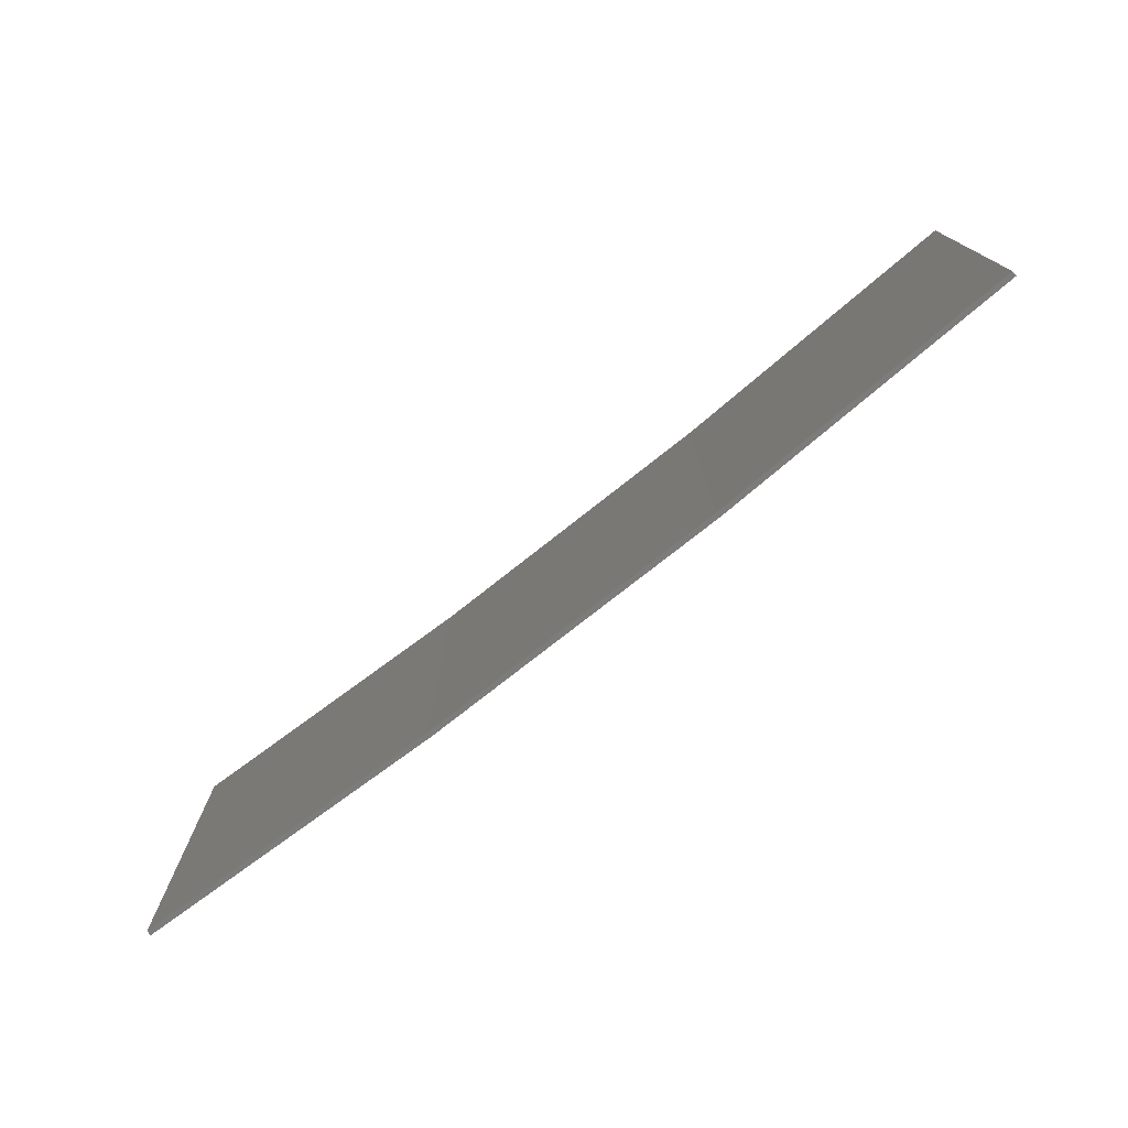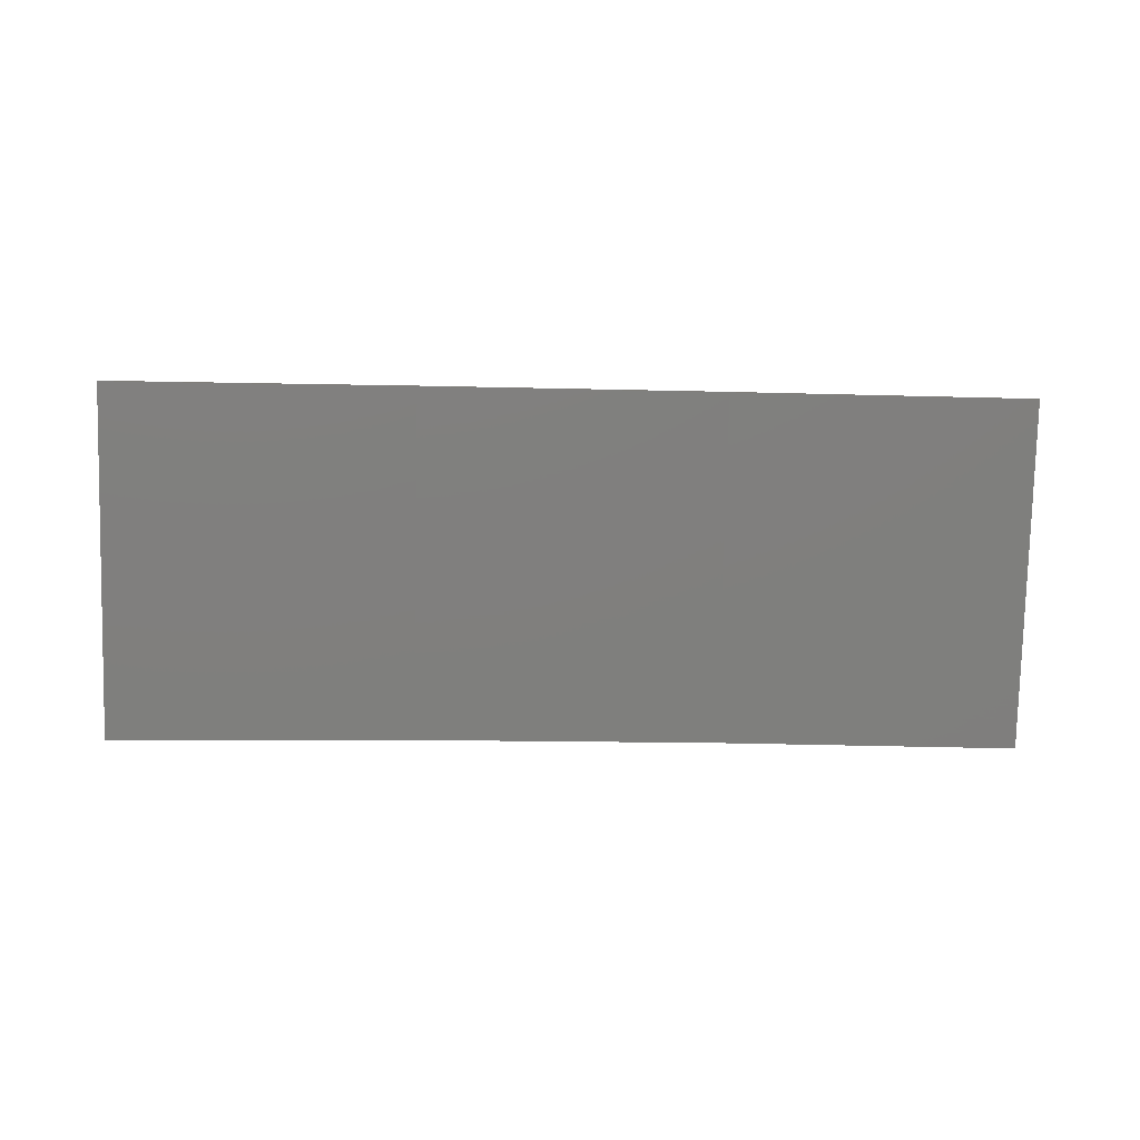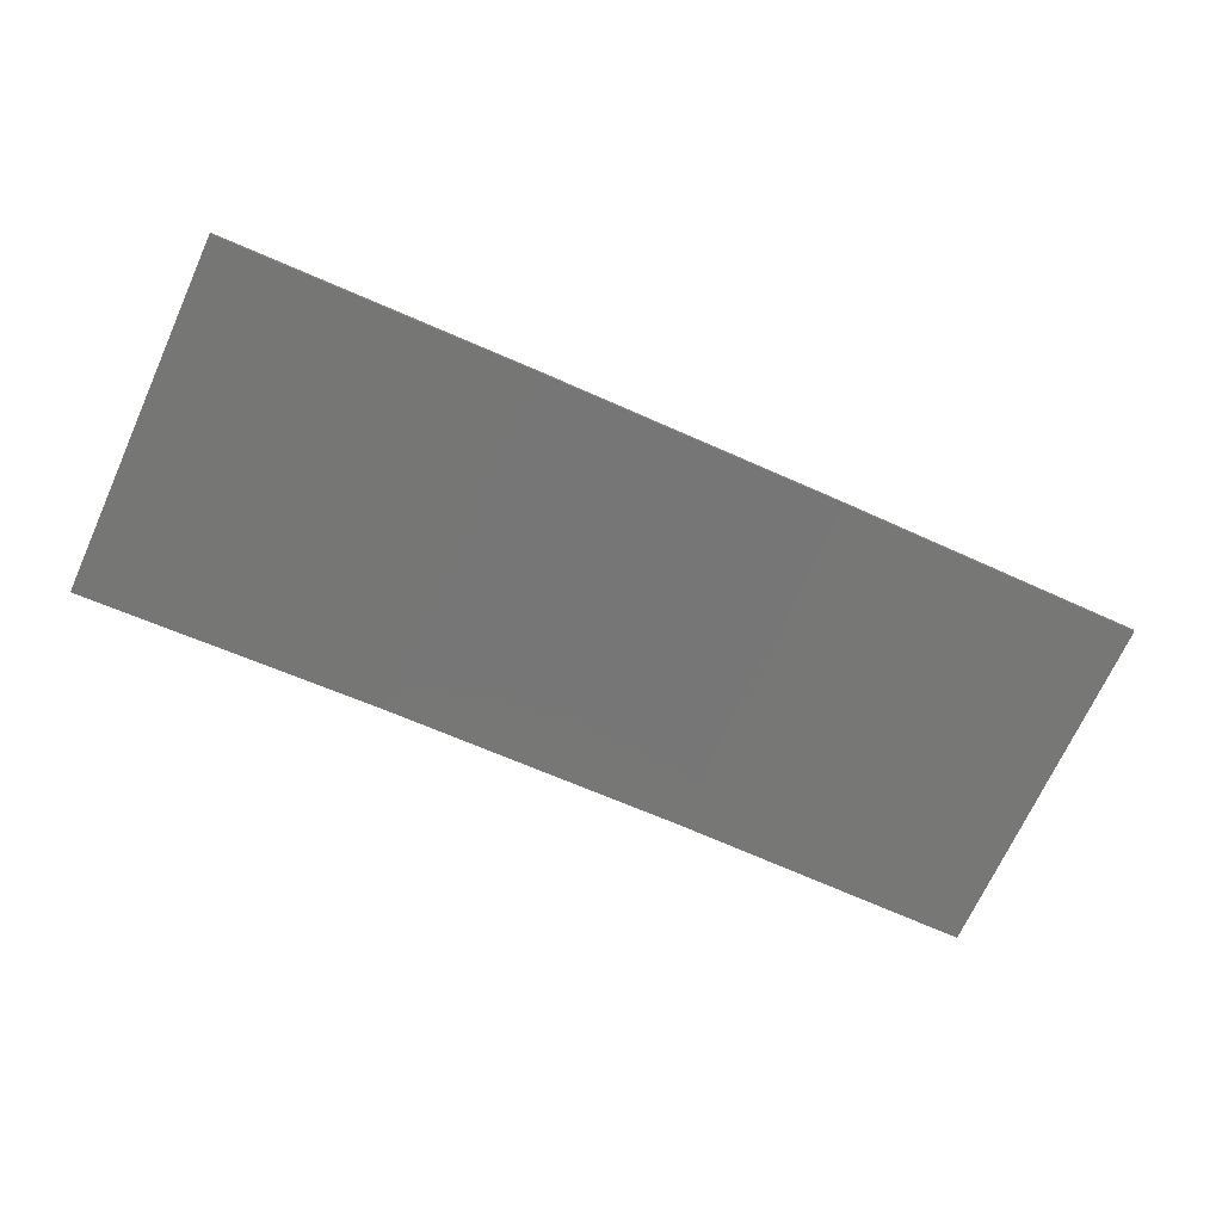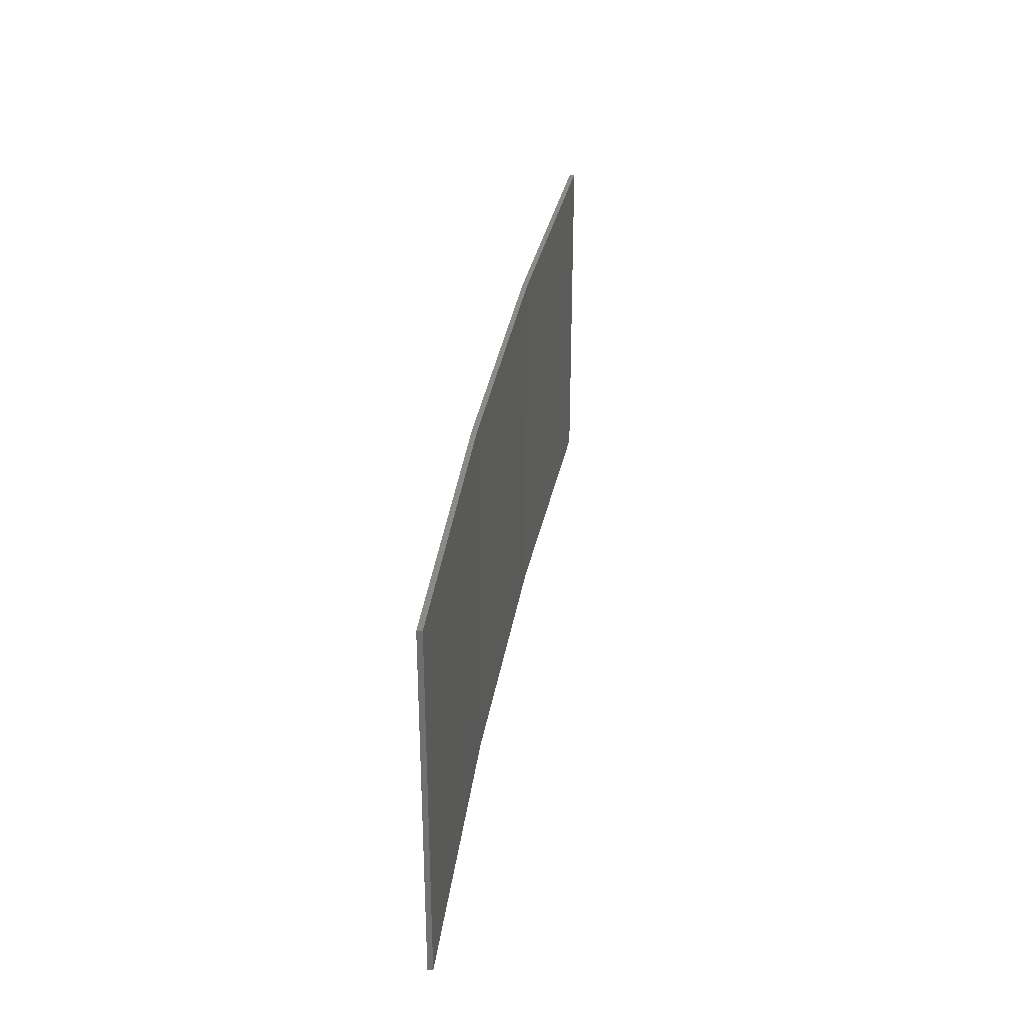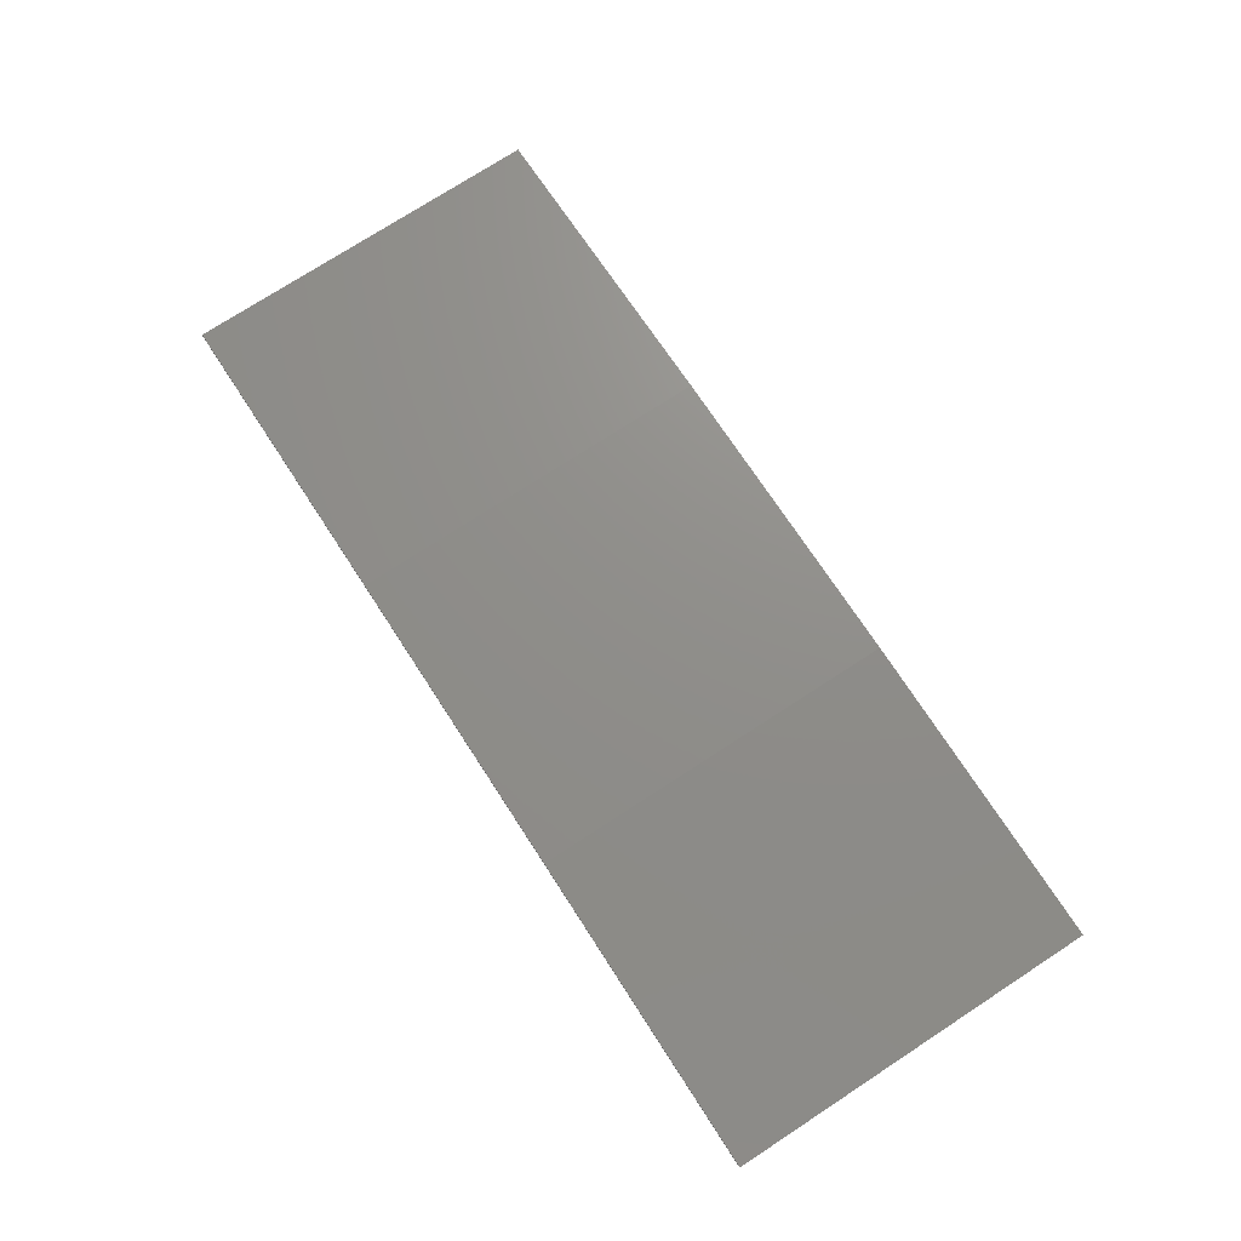
<metadata>
{"format":"stl","ext":"stl","renderer":"f3d","projection":"perspective","resolution":1024,"background":"white","views":[{"elev":-75.7,"azim":41.3,"up":"+Z"},{"elev":-79.1,"azim":-1.4,"up":"+Y"},{"elev":-70.1,"azim":-24.5,"up":"+Y"},{"elev":32.1,"azim":-78.3,"up":"+Z"},{"elev":75.3,"azim":57.0,"up":"+Y"}]}
</metadata>
<code>
# stl→obj: 16 verts, 28 faces
v -3.671 4.249 -169.2
v -0.6064 4.301 -169.2
v -0.6064 4.301 -172.8
v -3.671 4.249 -172.8
v -6.733 4.091 -169.2
v -6.733 4.091 -172.8
v -9.787 3.83 -169.2
v -9.787 3.83 -172.8
v -9.782 3.781 -169.2
v -9.782 3.781 -172.8
v -0.6064 4.251 -172.8
v -0.6064 4.251 -169.2
v -3.67 4.199 -172.8
v -3.67 4.199 -169.2
v -6.73 4.042 -169.2
v -6.73 4.042 -172.8
f 1 2 3
f 1 3 4
f 5 4 6
f 5 1 4
f 7 6 8
f 7 5 6
f 7 8 9
f 8 10 9
f 11 12 13
f 12 14 13
f 13 15 16
f 14 15 13
f 16 9 10
f 15 9 16
f 12 3 2
f 11 3 12
f 16 10 8
f 6 16 8
f 13 16 6
f 4 13 6
f 3 11 13
f 3 13 4
f 9 15 7
f 15 5 7
f 15 14 5
f 14 1 5
f 12 2 14
f 14 2 1

</code>
